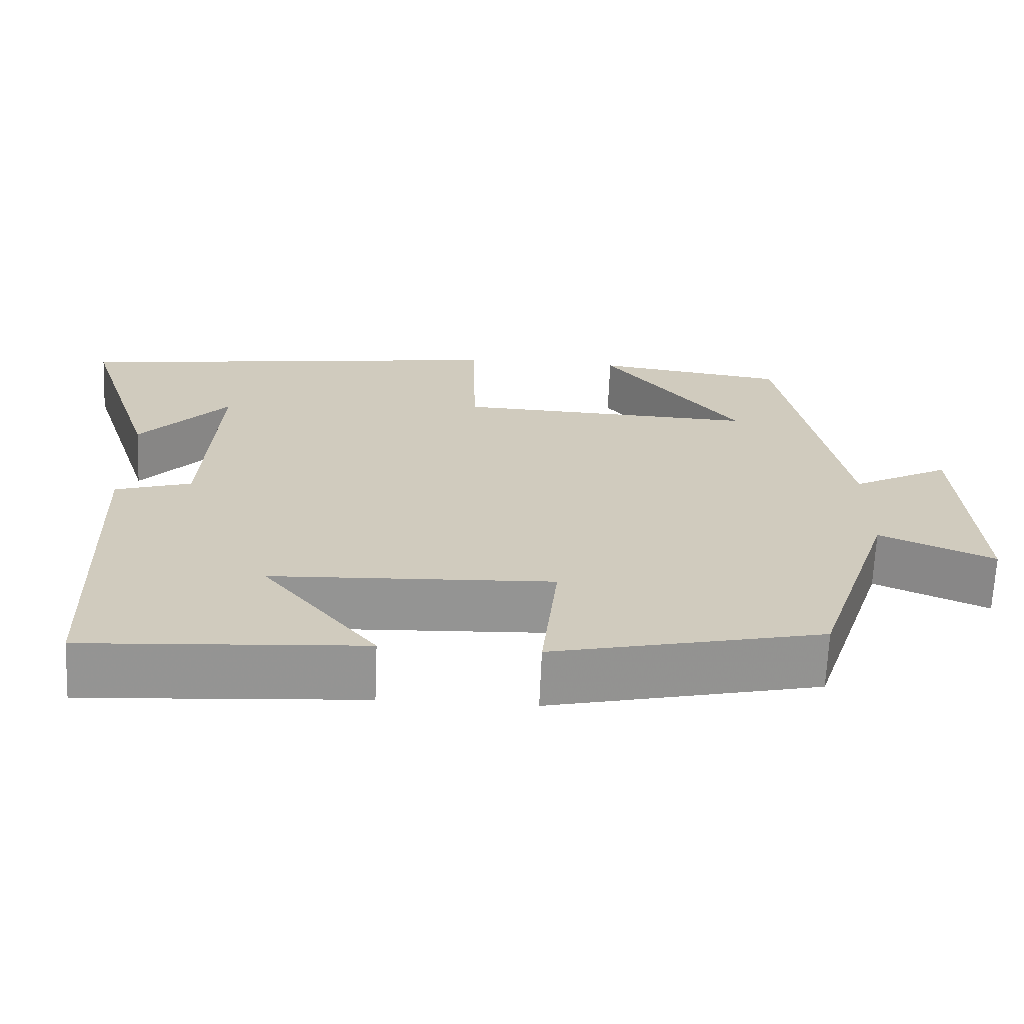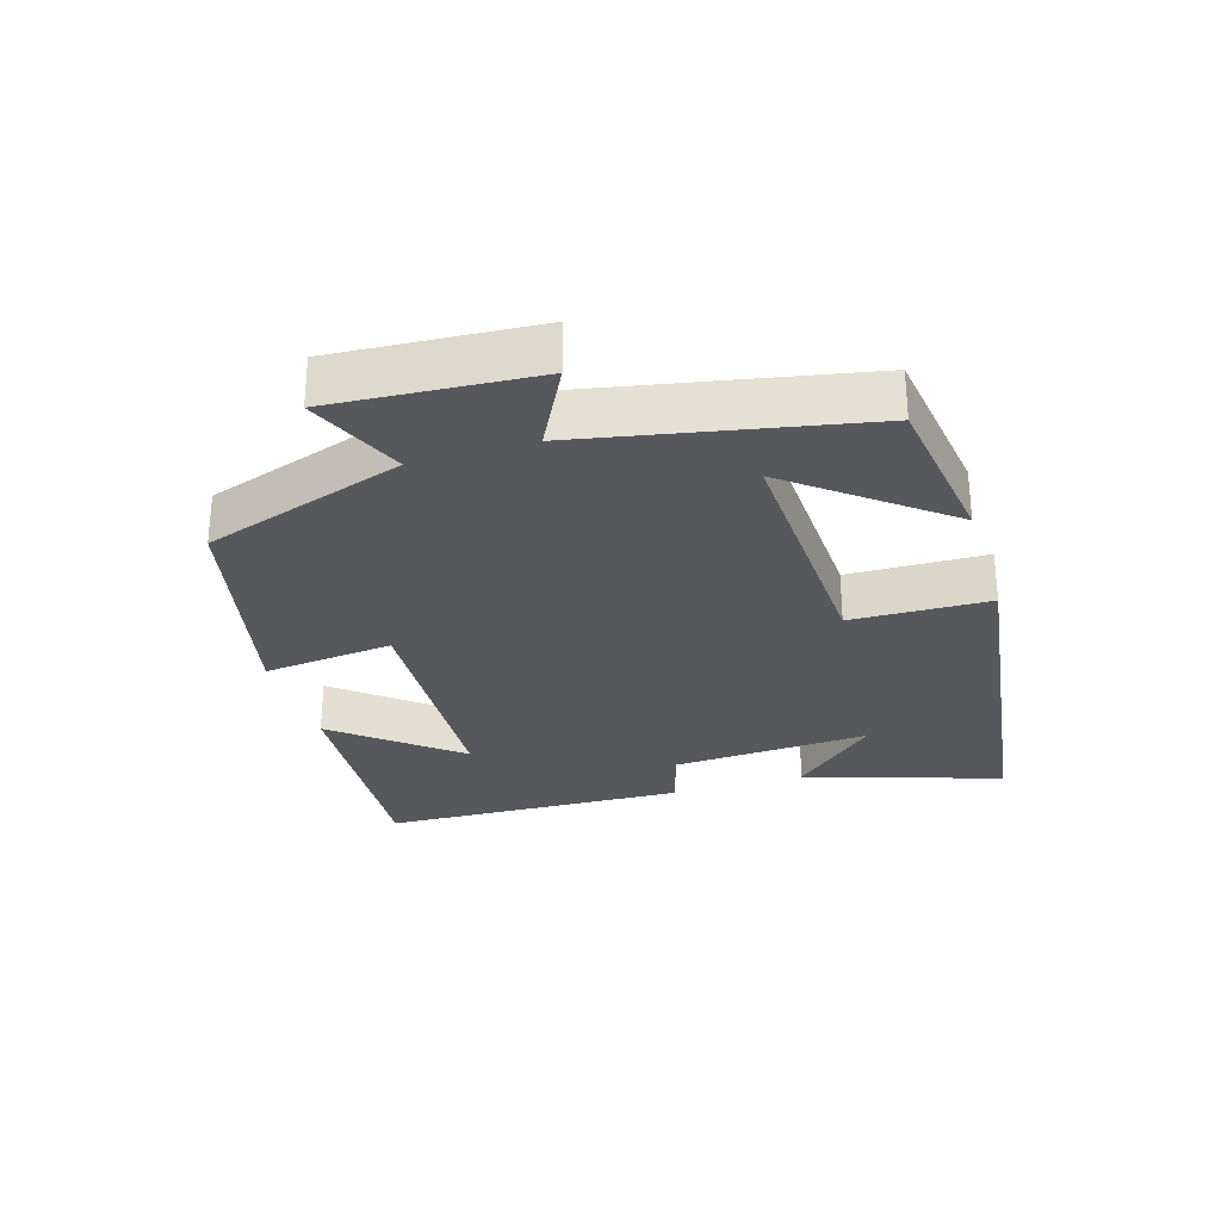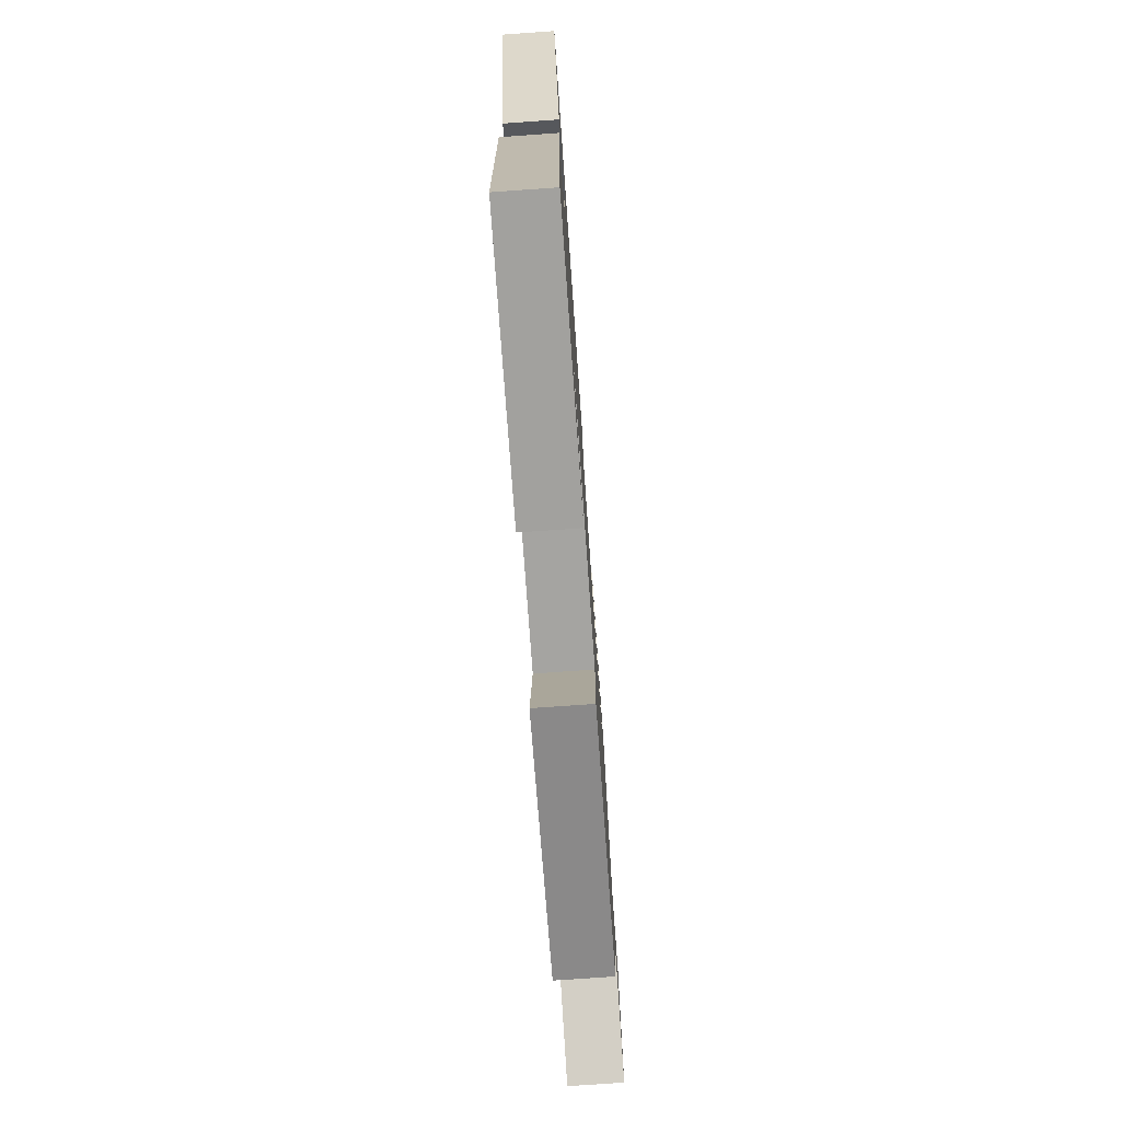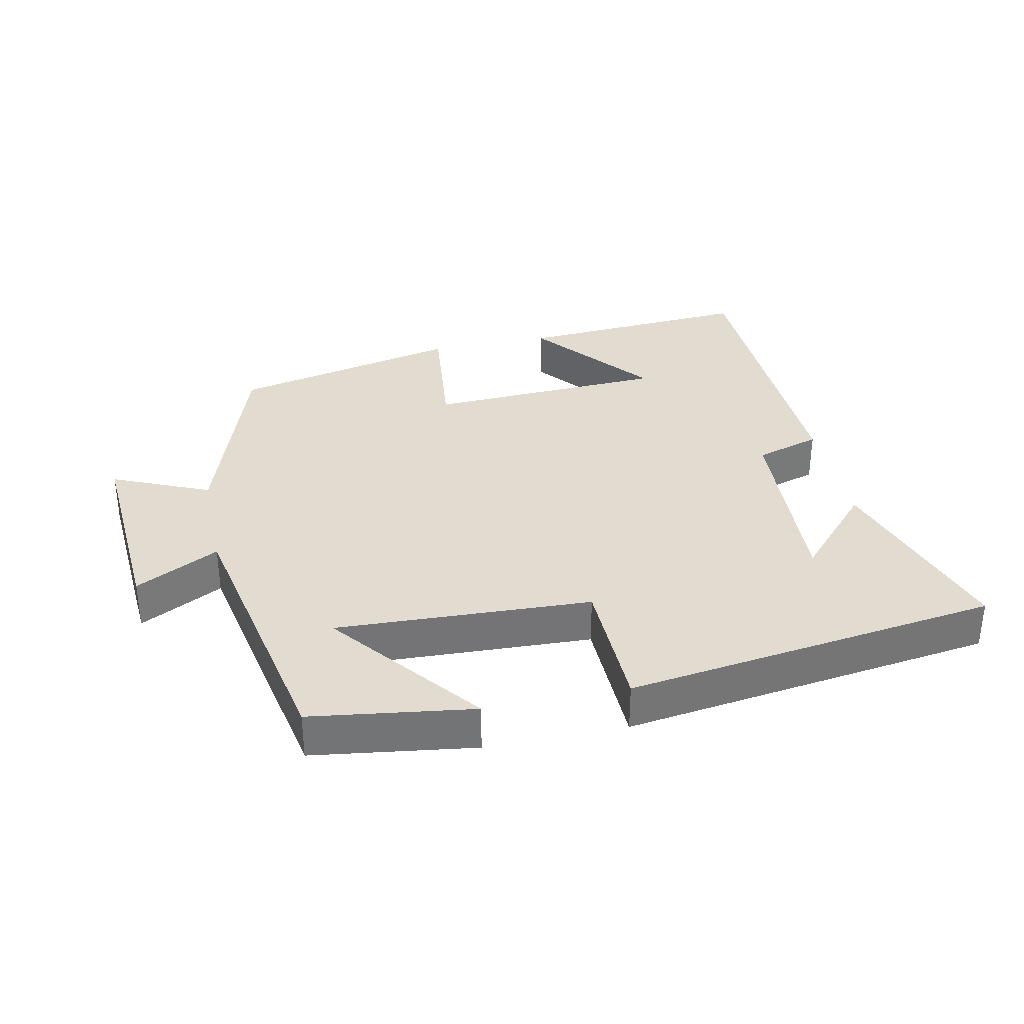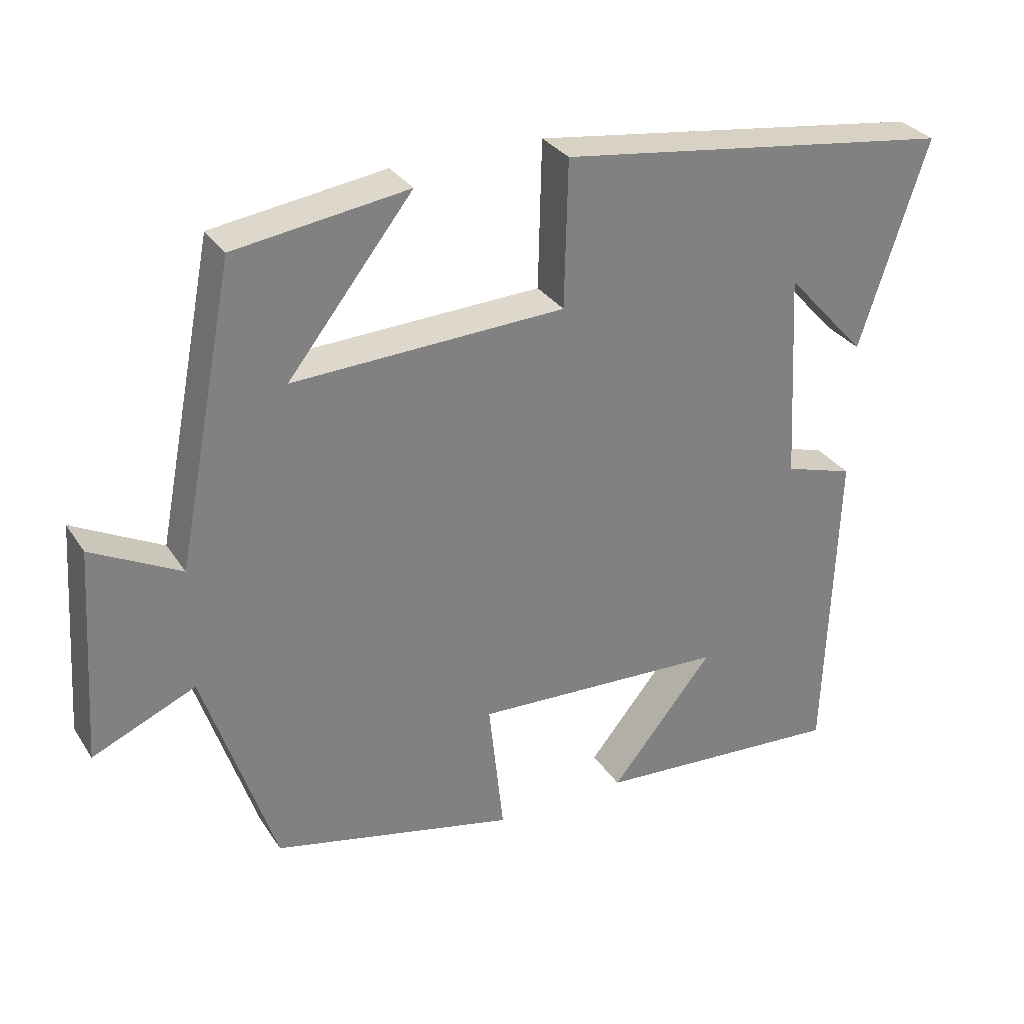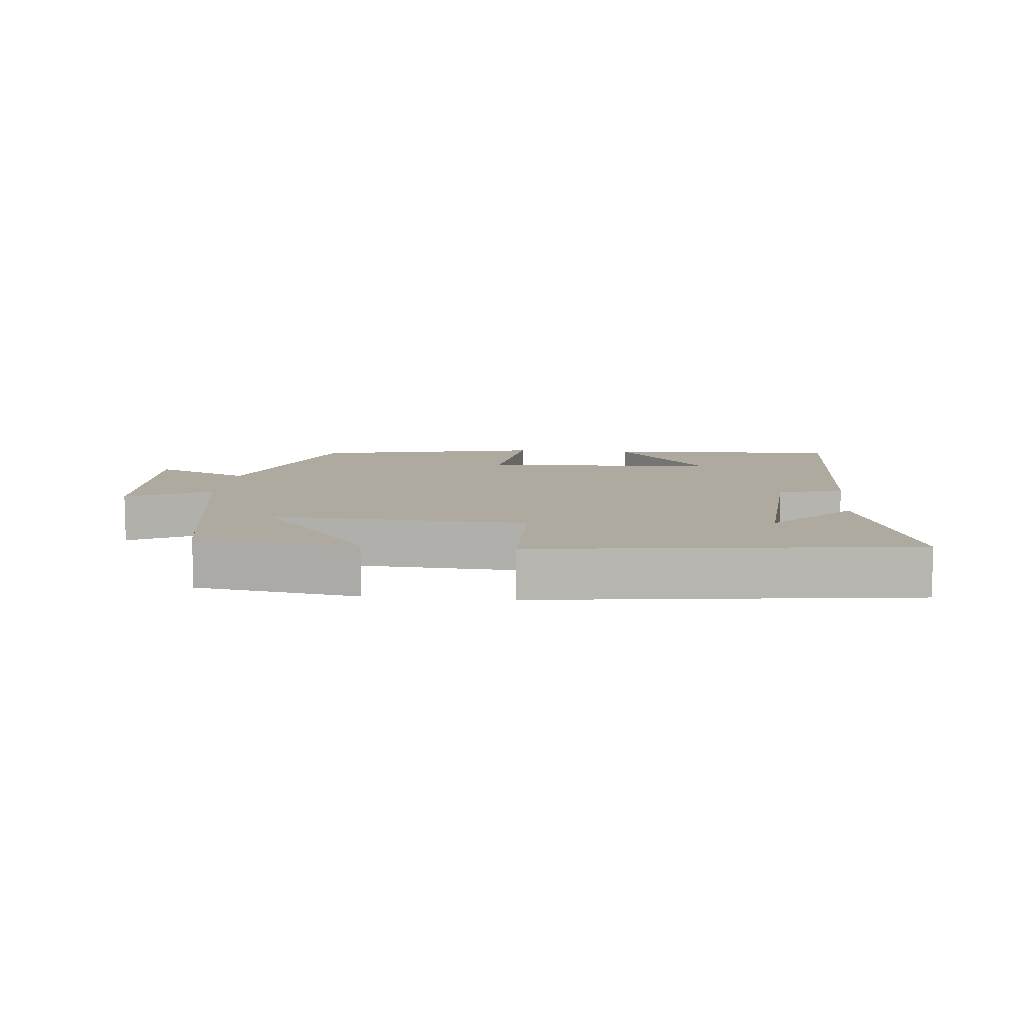
<metadata>
{"format":"obj","ext":"obj","renderer":"f3d","projection":"perspective","resolution":1024,"background":"white","views":[{"elev":-66.9,"azim":177.6,"up":"+Z"},{"elev":-28.8,"azim":-73.0,"up":"+Y"},{"elev":-75.7,"azim":94.0,"up":"+Z"},{"elev":34.2,"azim":-11.9,"up":"+Y"},{"elev":30.7,"azim":-27.5,"up":"+Z"},{"elev":9.4,"azim":6.2,"up":"+Y"}]}
</metadata>
<code>
v 0.595 0.07 0.423
v 0.5 0.07 0.131
v 0.387 0.07 0.255
v 0.403 0.07 -0.039
v 0.5 0.07 -0.069
v 0.484 0.07 -0.523
v 0.132 0.07 -0.5
v 0.277 0.07 -0.322
v -0.079 0.07 -0.306
v -0.058 0.07 -0.5
v -0.4 0.07 -0.424
v -0.5 0.07 -0.123
v -0.645 0.07 -0.186
v -0.625 0.07 0.116
v -0.5 0.07 0.051
v -0.419 0.07 0.466
v -0.176 0.07 0.5
v -0.351 0.07 0.278
v 0.031 0.07 0.294
v 0.036 0.07 0.5
v 0.595 0 0.423
v 0.5 0 0.131
v 0.387 0 0.255
v 0.403 0 -0.039
v 0.5 0 -0.069
v 0.484 0 -0.523
v 0.132 0 -0.5
v 0.277 0 -0.322
v -0.079 0 -0.306
v -0.058 0 -0.5
v -0.4 0 -0.424
v -0.5 0 -0.123
v -0.645 0 -0.186
v -0.625 0 0.116
v -0.5 0 0.051
v -0.419 0 0.466
v -0.176 0 0.5
v -0.351 0 0.278
v 0.031 0 0.294
v 0.036 0 0.5
f 19 20 1
f 16 17 18
f 15 16 18
f 15 18 19
f 12 13 14 15
f 9 10 11 12
f 8 9 12 15
f 5 6 7 8
f 4 5 8 15
f 3 4 15 19
f 1 2 3
f 1 3 19
f 21 40 39
f 38 37 36
f 38 36 35
f 39 38 35
f 35 34 33 32
f 32 31 30 29
f 35 32 29 28
f 28 27 26 25
f 35 28 25 24
f 39 35 24 23
f 23 22 21
f 39 23 21
f 1 21 22 2
f 2 22 23 3
f 3 23 24 4
f 4 24 25 5
f 5 25 26 6
f 6 26 27 7
f 7 27 28 8
f 8 28 29 9
f 9 29 30 10
f 10 30 31 11
f 11 31 32 12
f 12 32 33 13
f 13 33 34 14
f 14 34 35 15
f 15 35 36 16
f 16 36 37 17
f 17 37 38 18
f 18 38 39 19
f 19 39 40 20
f 20 40 21 1

</code>
